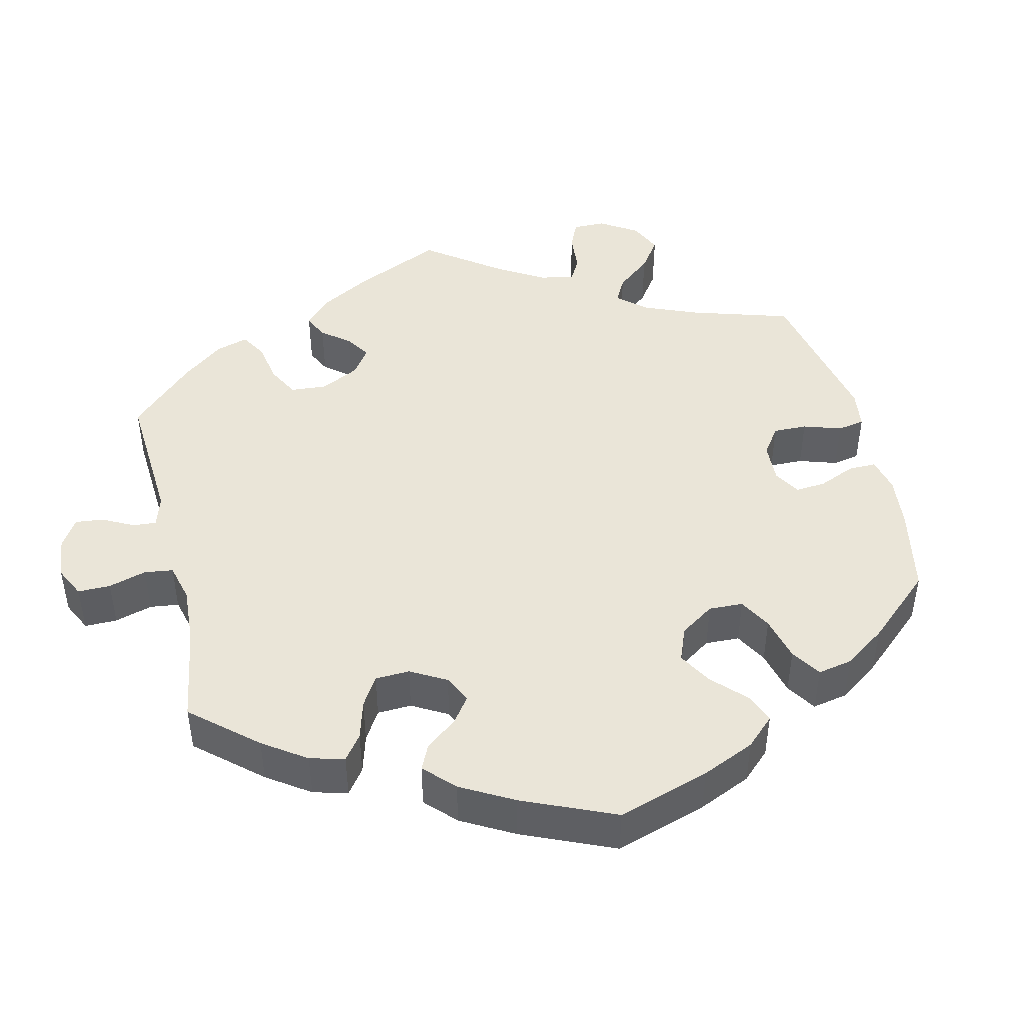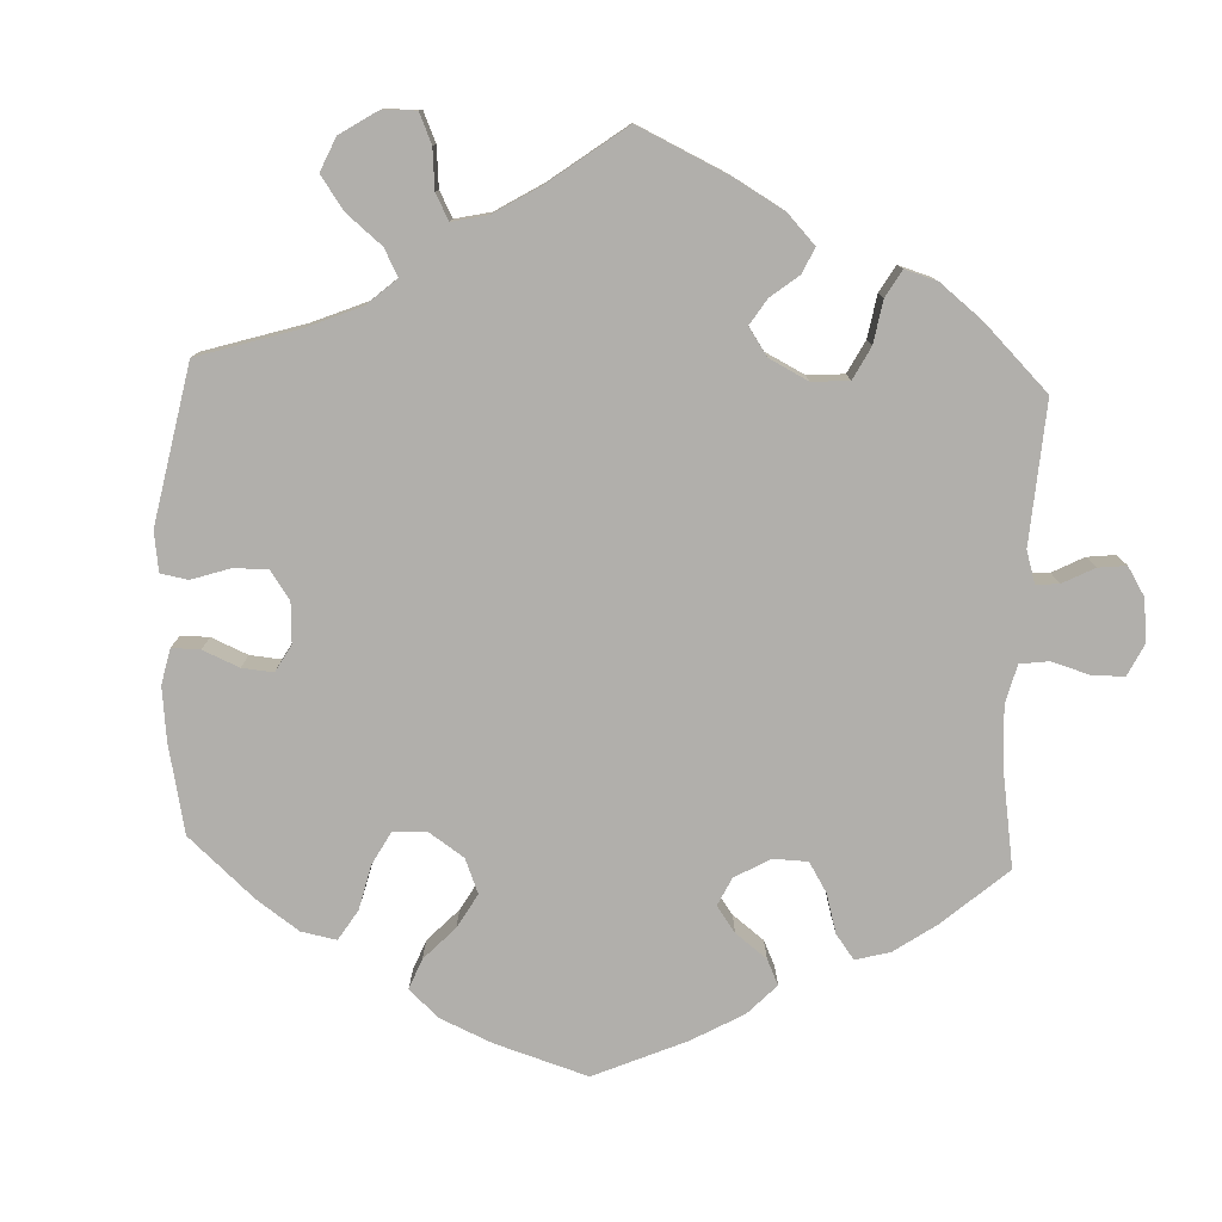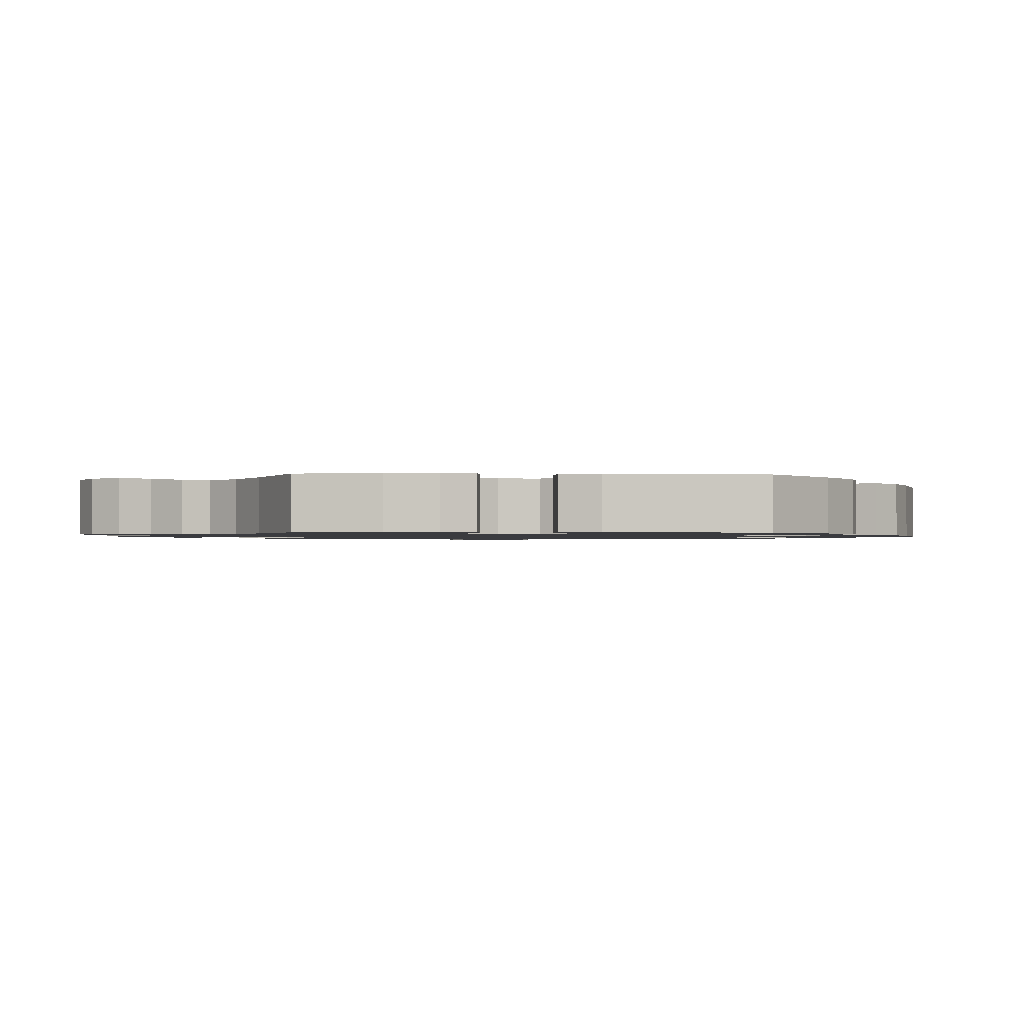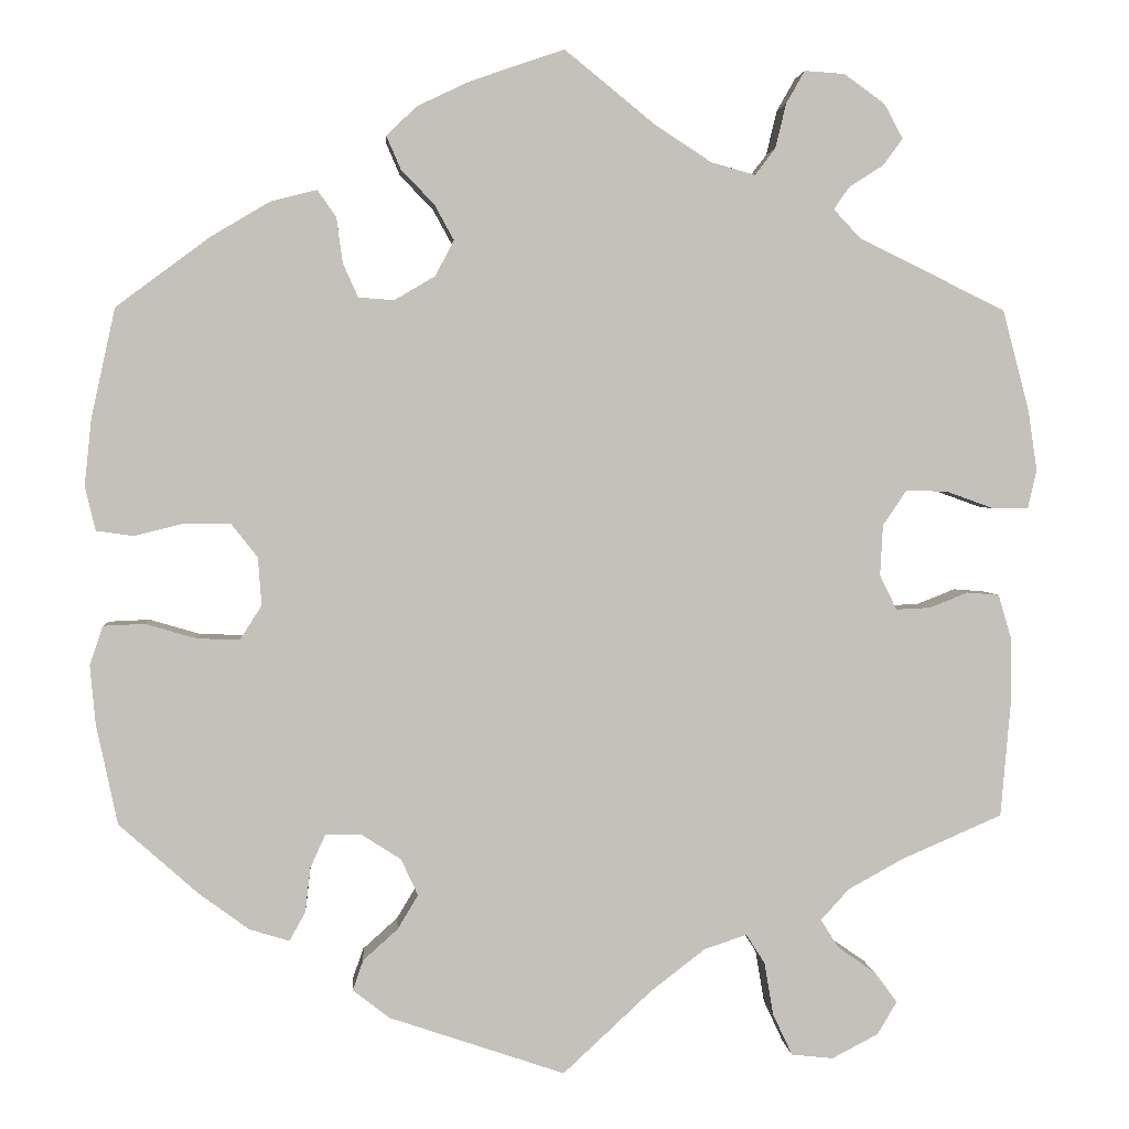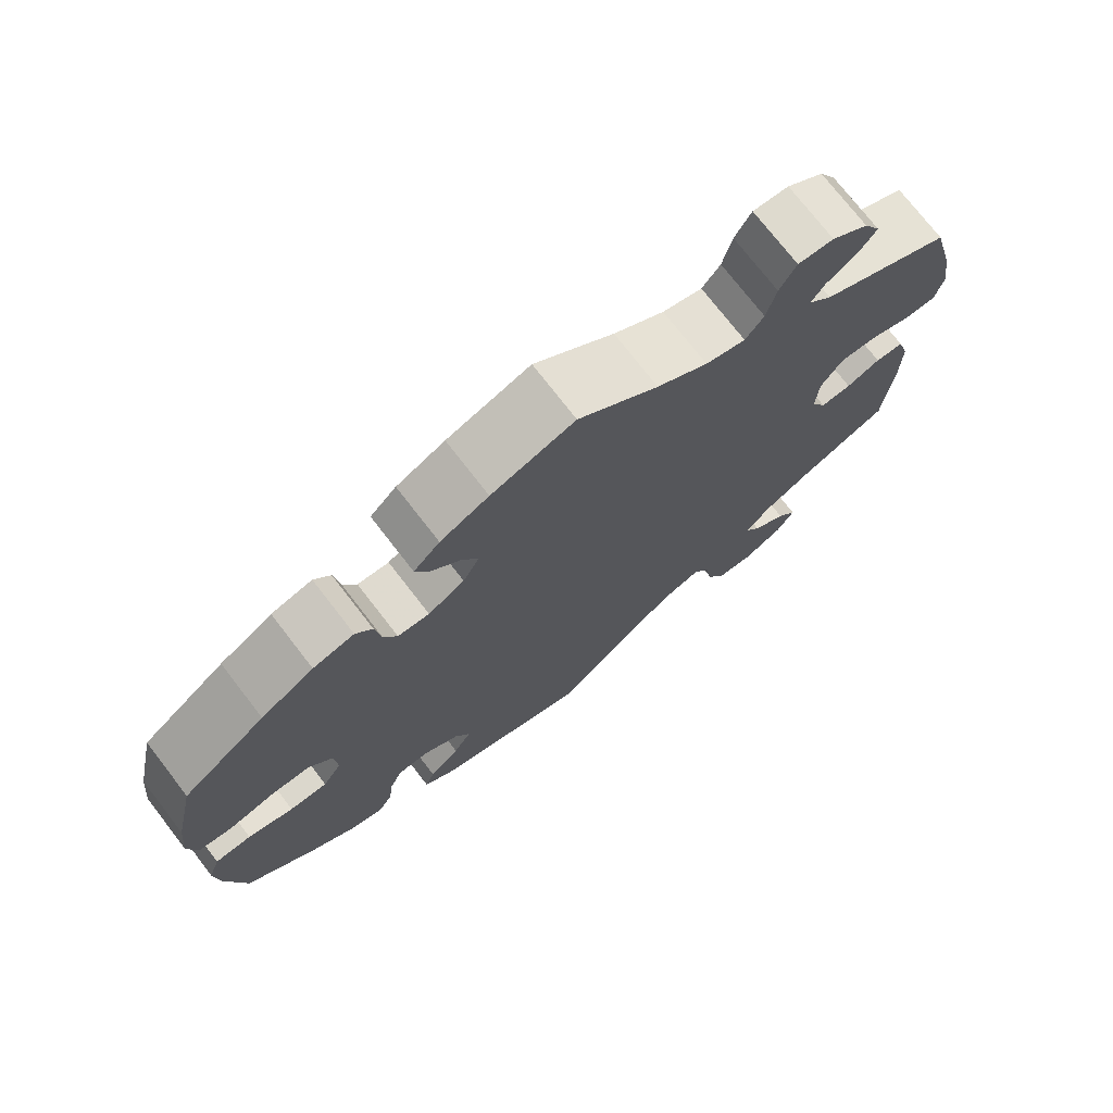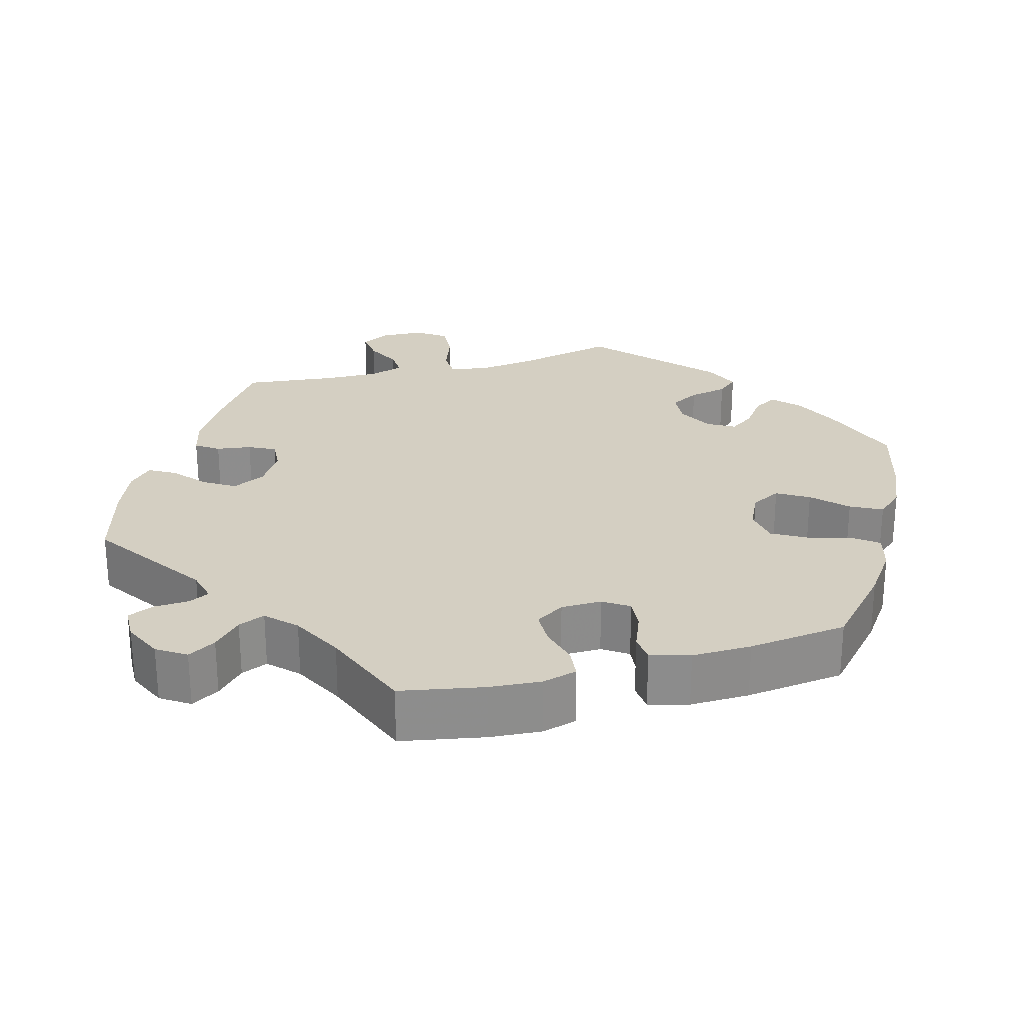
<metadata>
{"format":"obj","ext":"obj","renderer":"f3d","projection":"perspective","resolution":1024,"background":"white","views":[{"elev":45.0,"azim":46.6,"up":"+Y"},{"elev":-78.3,"azim":-122.5,"up":"+Y"},{"elev":-1.2,"azim":27.3,"up":"+Y"},{"elev":2.7,"azim":175.8,"up":"+Z"},{"elev":74.2,"azim":142.3,"up":"+Z"},{"elev":25.8,"azim":14.2,"up":"+Y"}]}
</metadata>
<code>
v 0.527 0.07 0.166
v 0.535 0.07 0.091
v 0.523 0.07 0.041
v 0.481 0.07 0.035
v 0.425 0.07 0.049
v 0.374 0.07 0.049
v 0.344 0.07 0.011
v 0.34 0.07 -0.043
v 0.364 0.07 -0.081
v 0.412 0.07 -0.08
v 0.47 0.07 -0.063
v 0.516 0.07 -0.065
v 0.531 0.07 -0.109
v 0.525 0.07 -0.175
v 0.501 0.07 -0.288
v 0.412 0.07 -0.367
v 0.356 0.07 -0.408
v 0.311 0.07 -0.422
v 0.293 0.07 -0.39
v 0.287 0.07 -0.339
v 0.27 0.07 -0.302
v 0.23 0.07 -0.302
v 0.185 0.07 -0.331
v 0.166 0.07 -0.372
v 0.189 0.07 -0.41
v 0.228 0.07 -0.445
v 0.24 0.07 -0.479
v 0.199 0.07 -0.511
v 0.001 0.07 -0.578
v -0.099 0.07 -0.485
v -0.16 0.07 -0.438
v -0.208 0.07 -0.422
v -0.229 0.07 -0.455
v -0.239 0.07 -0.514
v -0.261 0.07 -0.561
v -0.308 0.07 -0.566
v -0.36 0.07 -0.539
v -0.382 0.07 -0.502
v -0.357 0.07 -0.468
v -0.314 0.07 -0.438
v -0.294 0.07 -0.406
v -0.326 0.07 -0.371
v -0.388 0.07 -0.337
v -0.501 0.07 -0.288
v -0.512 0.07 -0.161
v -0.512 0.07 -0.085
v -0.497 0.07 -0.035
v -0.461 0.07 -0.032
v -0.418 0.07 -0.049
v -0.379 0.07 -0.051
v -0.36 0.07 -0.012
v -0.363 0.07 0.045
v -0.39 0.07 0.085
v -0.437 0.07 0.083
v -0.49 0.07 0.064
v -0.53 0.07 0.064
v -0.54 0.07 0.107
v -0.53 0.07 0.175
v -0.5 0.07 0.289
v -0.335 0.07 0.37
v -0.305 0.07 0.402
v -0.322 0.07 0.427
v -0.361 0.07 0.452
v -0.383 0.07 0.482
v -0.362 0.07 0.521
v -0.316 0.07 0.554
v -0.271 0.07 0.557
v -0.25 0.07 0.52
v -0.238 0.07 0.47
v -0.215 0.07 0.44
v -0.165 0.07 0.454
v -0.101 0.07 0.496
v 0 0.07 0.578
v 0.105 0.07 0.542
v 0.166 0.07 0.513
v 0.199 0.07 0.48
v 0.183 0.07 0.443
v 0.146 0.07 0.405
v 0.124 0.07 0.365
v 0.145 0.07 0.325
v 0.191 0.07 0.298
v 0.231 0.07 0.301
v 0.248 0.07 0.339
v 0.255 0.07 0.39
v 0.276 0.07 0.42
v 0.328 0.07 0.407
v 0.395 0.07 0.367
v 0.5 0.07 0.289
v 0.527 0 0.166
v 0.535 0 0.091
v 0.523 0 0.041
v 0.481 0 0.035
v 0.425 0 0.049
v 0.374 0 0.049
v 0.344 0 0.011
v 0.34 0 -0.043
v 0.364 0 -0.081
v 0.412 0 -0.08
v 0.47 0 -0.063
v 0.516 0 -0.065
v 0.531 0 -0.109
v 0.525 0 -0.175
v 0.501 0 -0.288
v 0.412 0 -0.367
v 0.356 0 -0.408
v 0.311 0 -0.422
v 0.293 0 -0.39
v 0.287 0 -0.339
v 0.27 0 -0.302
v 0.23 0 -0.302
v 0.185 0 -0.331
v 0.166 0 -0.372
v 0.189 0 -0.41
v 0.228 0 -0.445
v 0.24 0 -0.479
v 0.199 0 -0.511
v 0.001 0 -0.578
v -0.099 0 -0.485
v -0.16 0 -0.438
v -0.208 0 -0.422
v -0.229 0 -0.455
v -0.239 0 -0.514
v -0.261 0 -0.561
v -0.308 0 -0.566
v -0.36 0 -0.539
v -0.382 0 -0.502
v -0.357 0 -0.468
v -0.314 0 -0.438
v -0.294 0 -0.406
v -0.326 0 -0.371
v -0.388 0 -0.337
v -0.501 0 -0.288
v -0.512 0 -0.161
v -0.512 0 -0.085
v -0.497 0 -0.035
v -0.461 0 -0.032
v -0.418 0 -0.049
v -0.379 0 -0.051
v -0.36 0 -0.012
v -0.363 0 0.045
v -0.39 0 0.085
v -0.437 0 0.083
v -0.49 0 0.064
v -0.53 0 0.064
v -0.54 0 0.107
v -0.53 0 0.175
v -0.5 0 0.289
v -0.335 0 0.37
v -0.305 0 0.402
v -0.322 0 0.427
v -0.361 0 0.452
v -0.383 0 0.482
v -0.362 0 0.521
v -0.316 0 0.554
v -0.271 0 0.557
v -0.25 0 0.52
v -0.238 0 0.47
v -0.215 0 0.44
v -0.165 0 0.454
v -0.101 0 0.496
v 0 0 0.578
v 0.105 0 0.542
v 0.166 0 0.513
v 0.199 0 0.48
v 0.183 0 0.443
v 0.146 0 0.405
v 0.124 0 0.365
v 0.145 0 0.325
v 0.191 0 0.298
v 0.231 0 0.301
v 0.248 0 0.339
v 0.255 0 0.39
v 0.276 0 0.42
v 0.328 0 0.407
v 0.395 0 0.367
v 0.5 0 0.289
f 83 84 85 86
f 82 83 86 87
f 75 76 77 78
f 75 78 79
f 72 73 74 75
f 71 72 75 79
f 70 71 79 80
f 66 67 68 69
f 66 69 70
f 65 66 70
f 62 63 64 65
f 61 62 65 70
f 60 61 70 80
f 54 55 56 57
f 53 54 57 58
f 46 47 48 49
f 46 49 50
f 43 44 45 46
f 42 43 46 50
f 41 42 50 51
f 37 38 39 40
f 37 40 41
f 36 37 41
f 33 34 35 36
f 32 33 36 41
f 27 28 29 30
f 25 26 27 30
f 24 25 30 31
f 23 24 31 32
f 17 18 19 20
f 17 20 21
f 16 17 21
f 15 16 21
f 14 15 21 22
f 10 11 12 13
f 9 10 13 14
f 2 3 4 5
f 2 5 6
f 1 2 6
f 82 87 88 1
f 59 60 80 81
f 53 58 59 81
f 52 53 81 82
f 22 23 32 41
f 9 14 22 41
f 8 9 41 51
f 7 8 51 52
f 52 82 1 6
f 6 7 52
f 174 173 172 171
f 175 174 171 170
f 166 165 164 163
f 167 166 163
f 163 162 161 160
f 167 163 160 159
f 168 167 159 158
f 157 156 155 154
f 158 157 154
f 158 154 153
f 153 152 151 150
f 158 153 150 149
f 168 158 149 148
f 145 144 143 142
f 146 145 142 141
f 137 136 135 134
f 138 137 134
f 134 133 132 131
f 138 134 131 130
f 139 138 130 129
f 128 127 126 125
f 129 128 125
f 129 125 124
f 124 123 122 121
f 129 124 121 120
f 118 117 116 115
f 118 115 114 113
f 119 118 113 112
f 120 119 112 111
f 108 107 106 105
f 109 108 105
f 109 105 104
f 109 104 103
f 110 109 103 102
f 101 100 99 98
f 102 101 98 97
f 93 92 91 90
f 94 93 90
f 94 90 89
f 89 176 175 170
f 169 168 148 147
f 169 147 146 141
f 170 169 141 140
f 129 120 111 110
f 129 110 102 97
f 139 129 97 96
f 140 139 96 95
f 94 89 170 140
f 140 95 94
f 1 89 90 2
f 2 90 91 3
f 3 91 92 4
f 4 92 93 5
f 5 93 94 6
f 6 94 95 7
f 7 95 96 8
f 8 96 97 9
f 9 97 98 10
f 10 98 99 11
f 11 99 100 12
f 12 100 101 13
f 13 101 102 14
f 14 102 103 15
f 15 103 104 16
f 16 104 105 17
f 17 105 106 18
f 18 106 107 19
f 19 107 108 20
f 20 108 109 21
f 21 109 110 22
f 22 110 111 23
f 23 111 112 24
f 24 112 113 25
f 25 113 114 26
f 26 114 115 27
f 27 115 116 28
f 28 116 117 29
f 29 117 118 30
f 30 118 119 31
f 31 119 120 32
f 32 120 121 33
f 33 121 122 34
f 34 122 123 35
f 35 123 124 36
f 36 124 125 37
f 37 125 126 38
f 38 126 127 39
f 39 127 128 40
f 40 128 129 41
f 41 129 130 42
f 42 130 131 43
f 43 131 132 44
f 44 132 133 45
f 45 133 134 46
f 46 134 135 47
f 47 135 136 48
f 48 136 137 49
f 49 137 138 50
f 50 138 139 51
f 51 139 140 52
f 52 140 141 53
f 53 141 142 54
f 54 142 143 55
f 55 143 144 56
f 56 144 145 57
f 57 145 146 58
f 58 146 147 59
f 59 147 148 60
f 60 148 149 61
f 61 149 150 62
f 62 150 151 63
f 63 151 152 64
f 64 152 153 65
f 65 153 154 66
f 66 154 155 67
f 67 155 156 68
f 68 156 157 69
f 69 157 158 70
f 70 158 159 71
f 71 159 160 72
f 72 160 161 73
f 73 161 162 74
f 74 162 163 75
f 75 163 164 76
f 76 164 165 77
f 77 165 166 78
f 78 166 167 79
f 79 167 168 80
f 80 168 169 81
f 81 169 170 82
f 82 170 171 83
f 83 171 172 84
f 84 172 173 85
f 85 173 174 86
f 86 174 175 87
f 87 175 176 88
f 88 176 89 1

</code>
